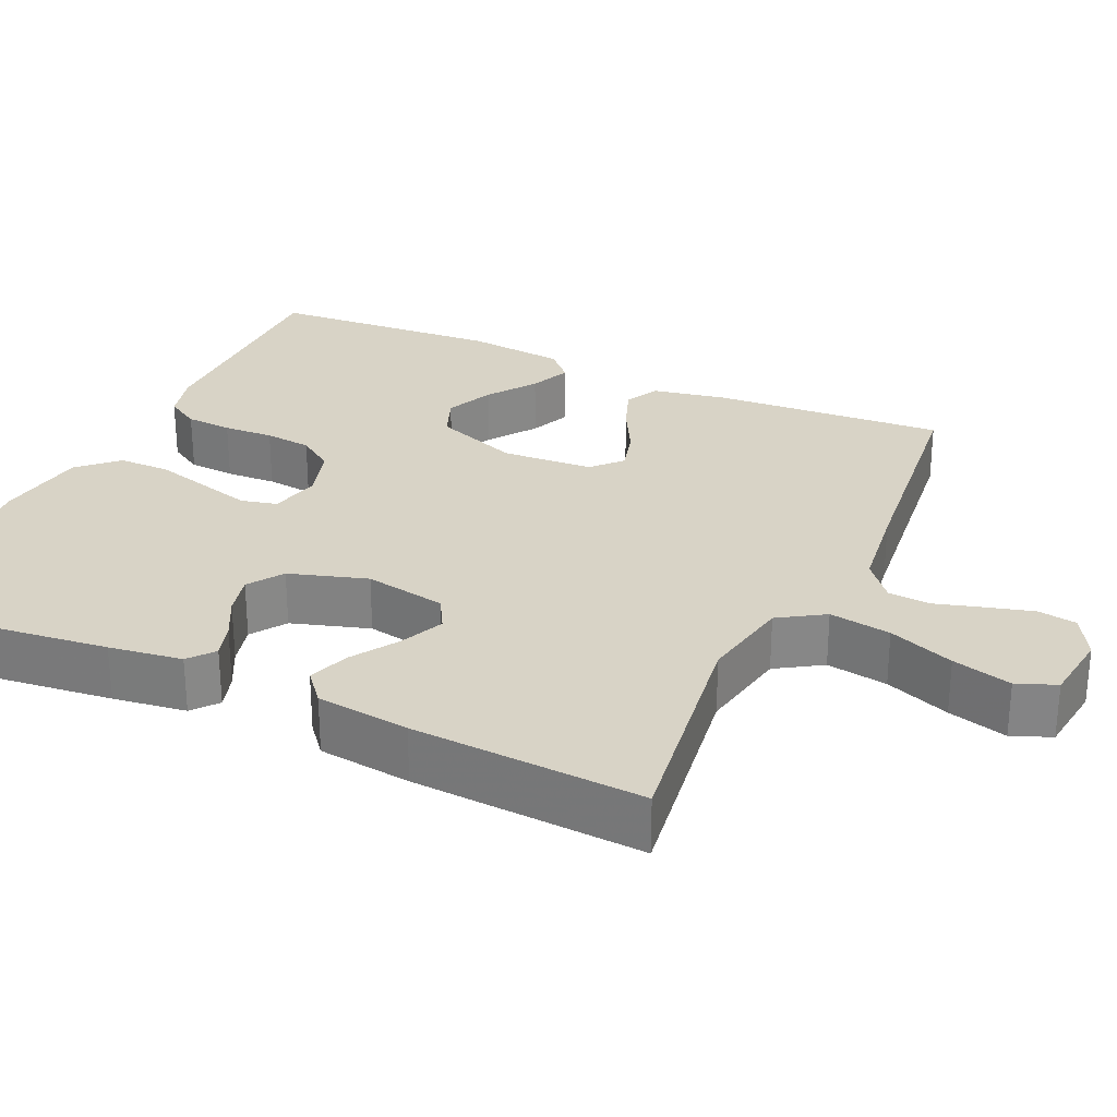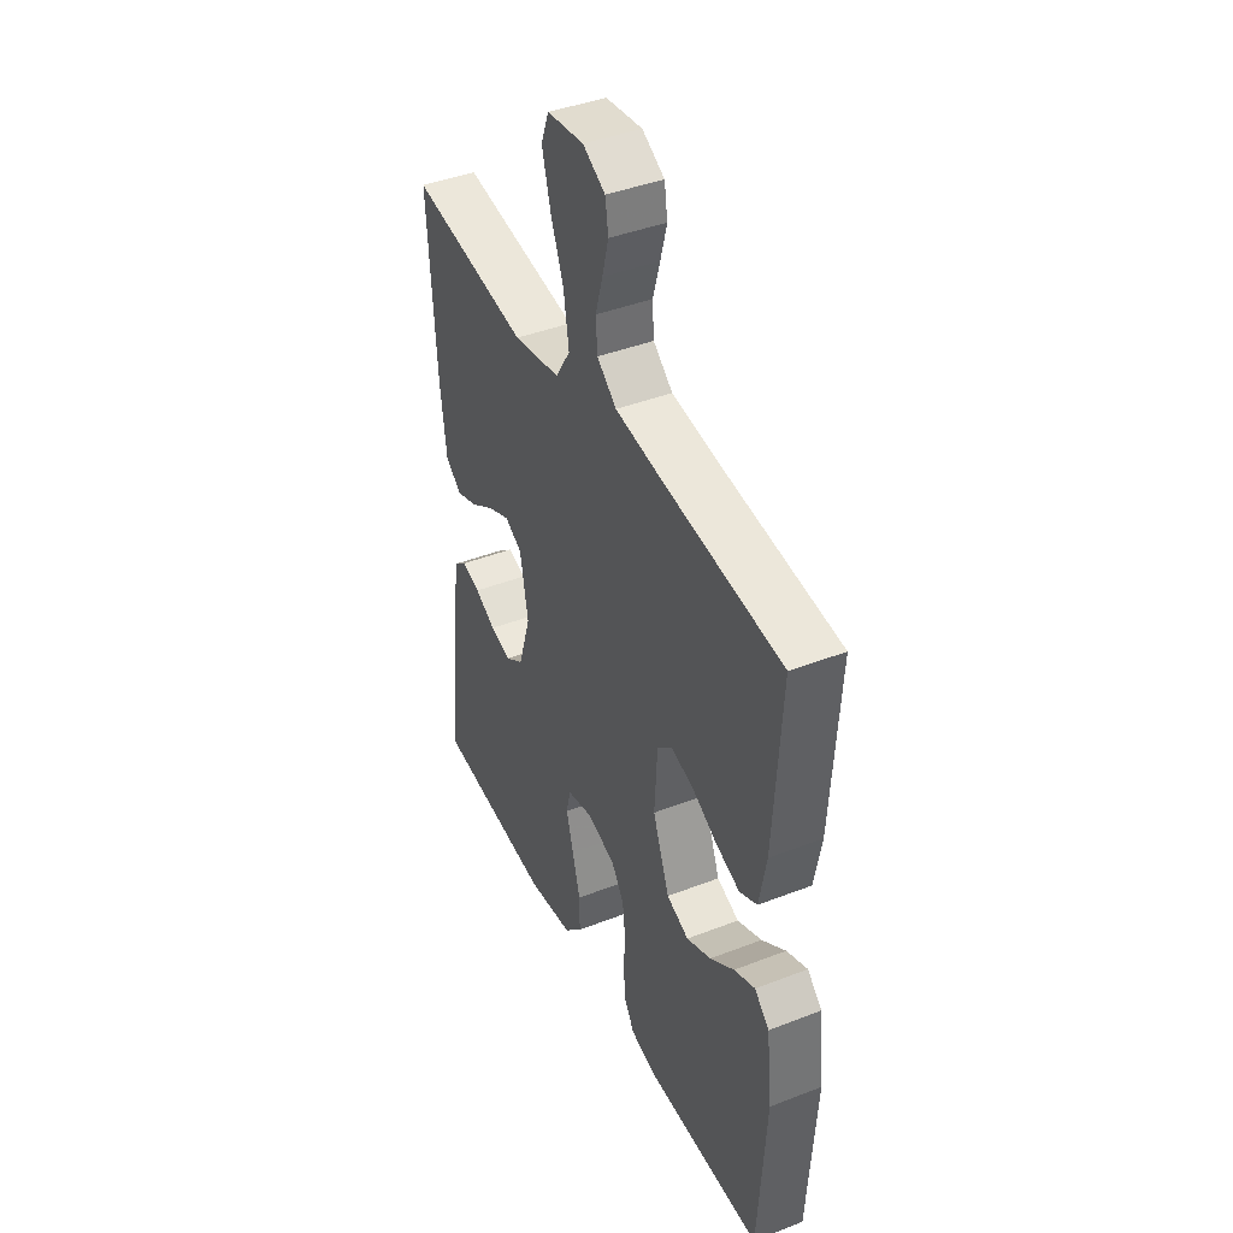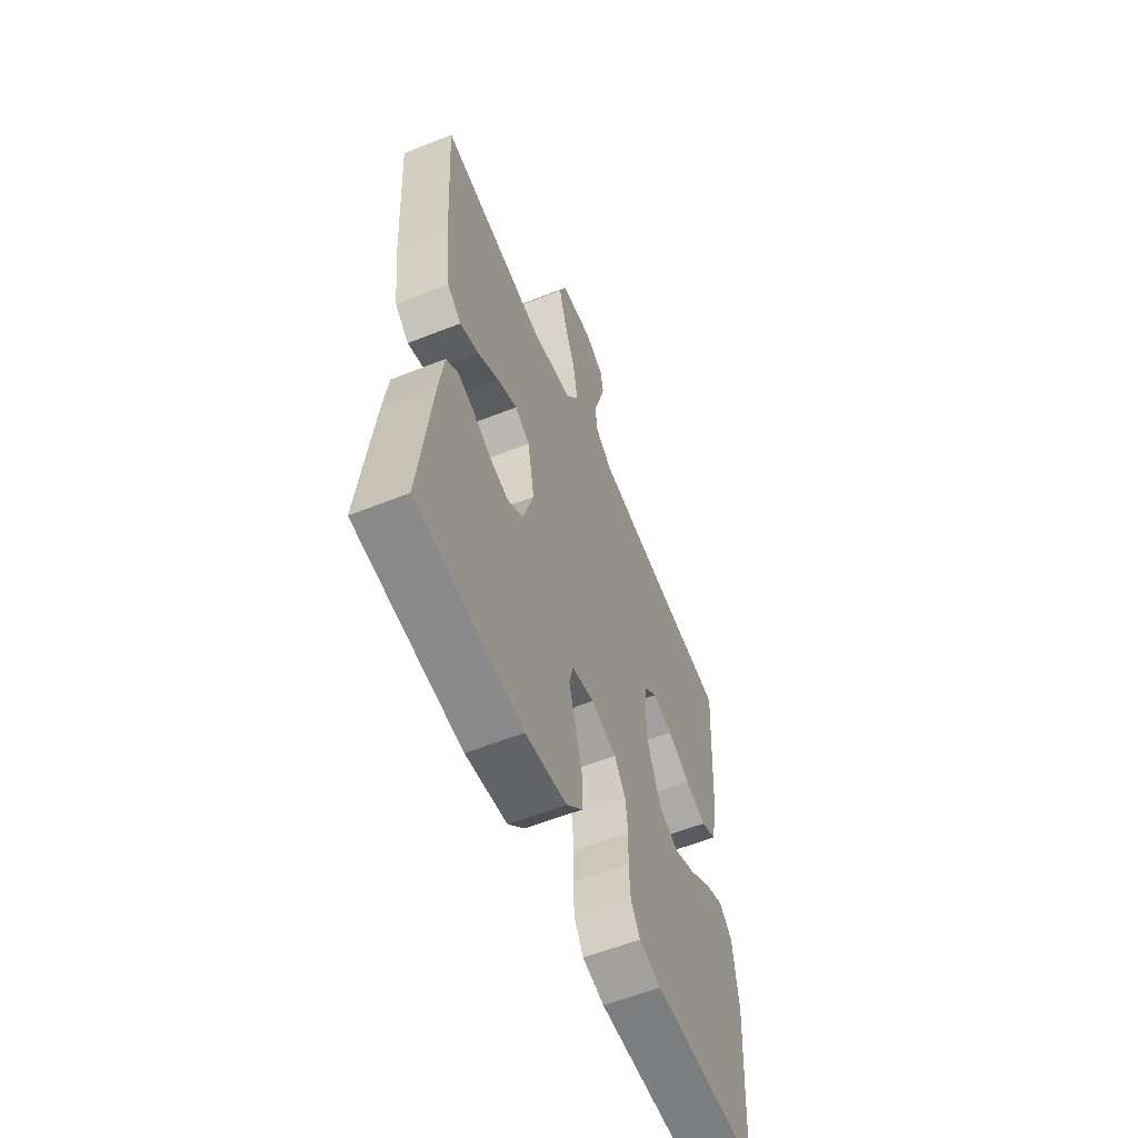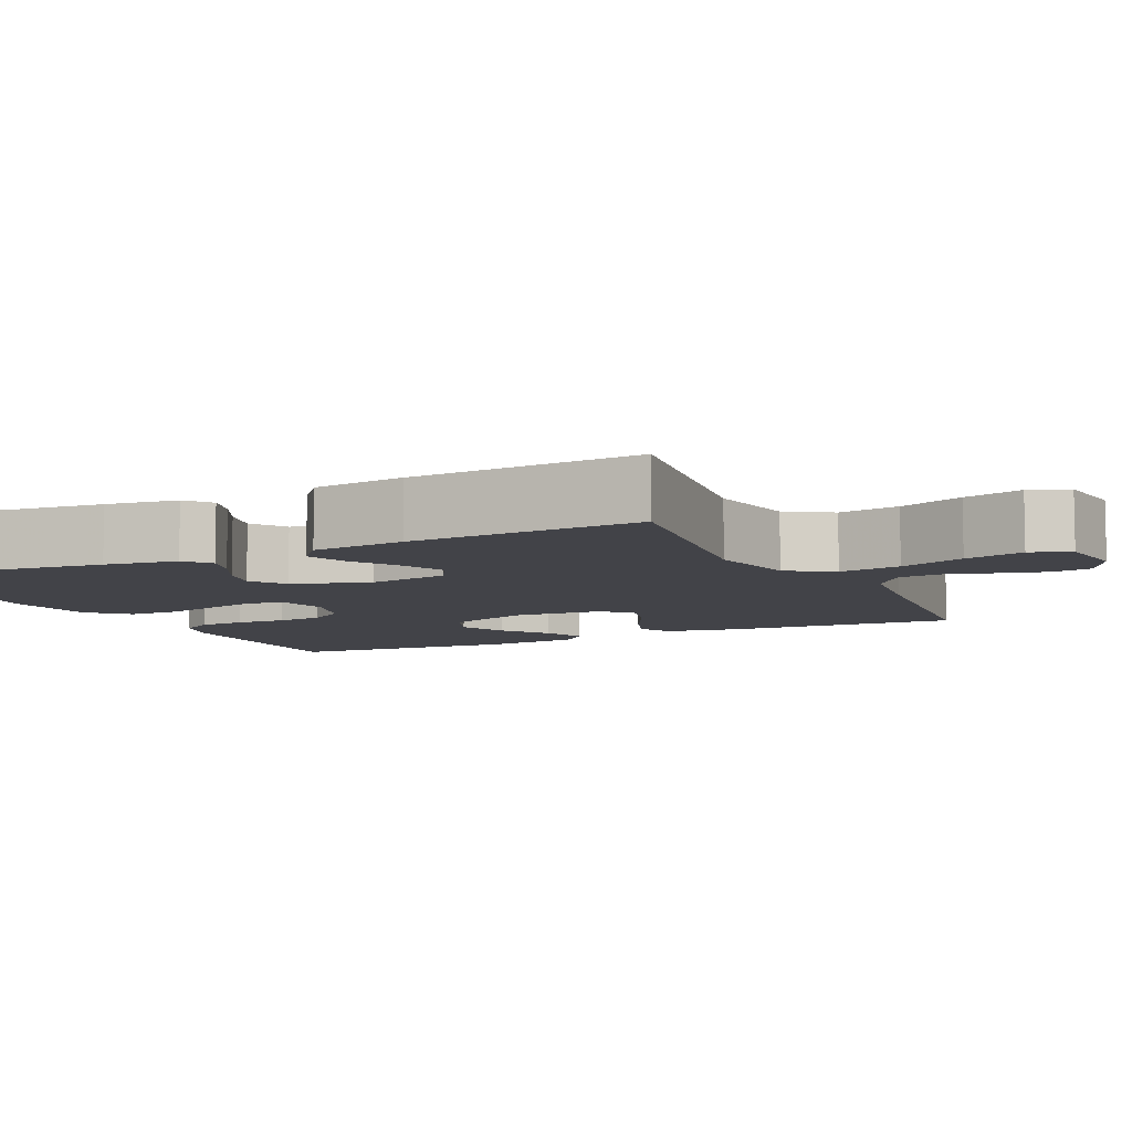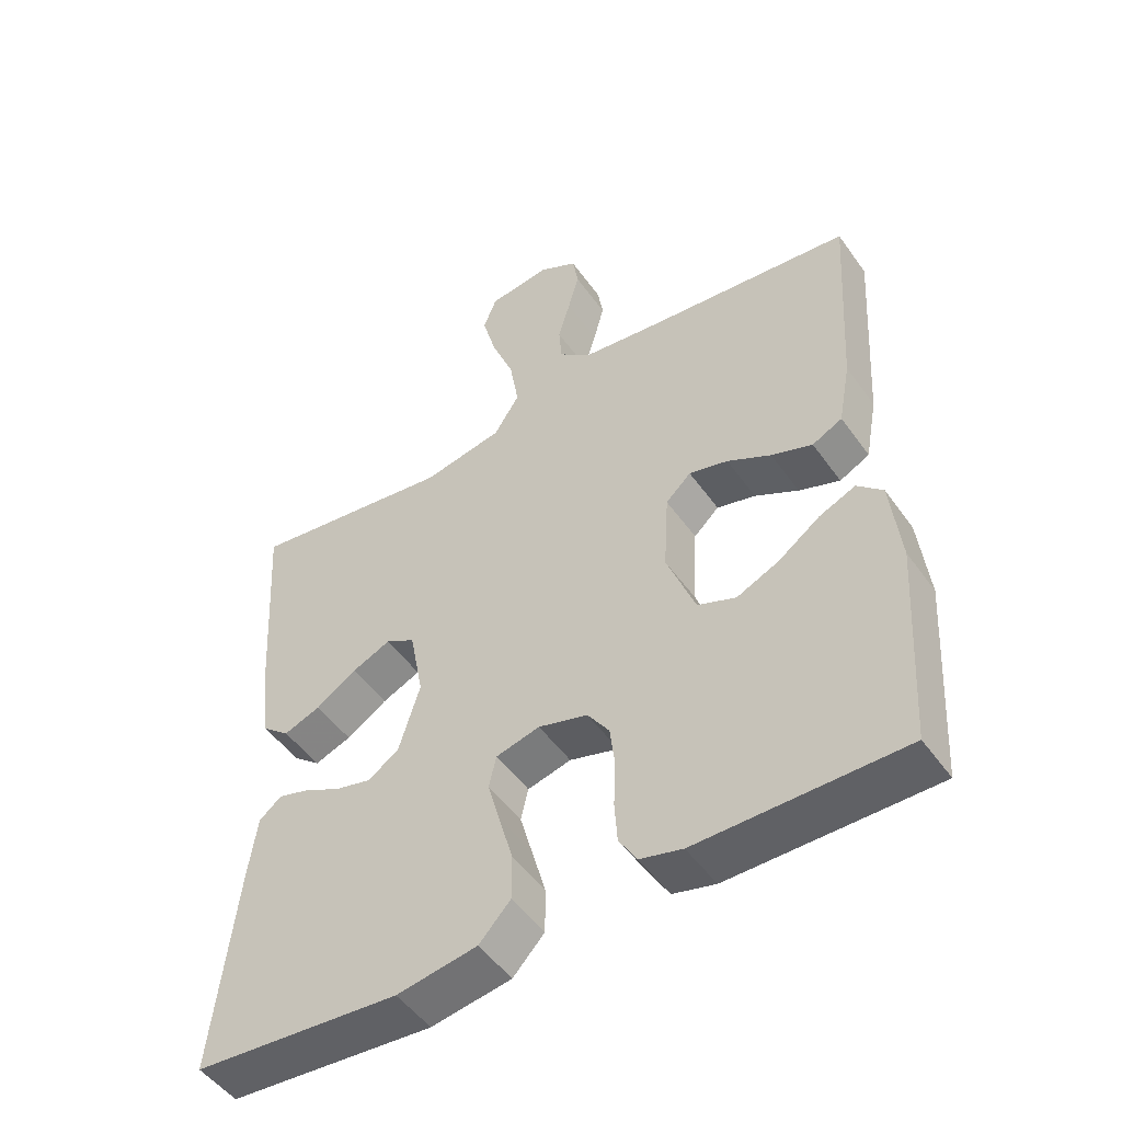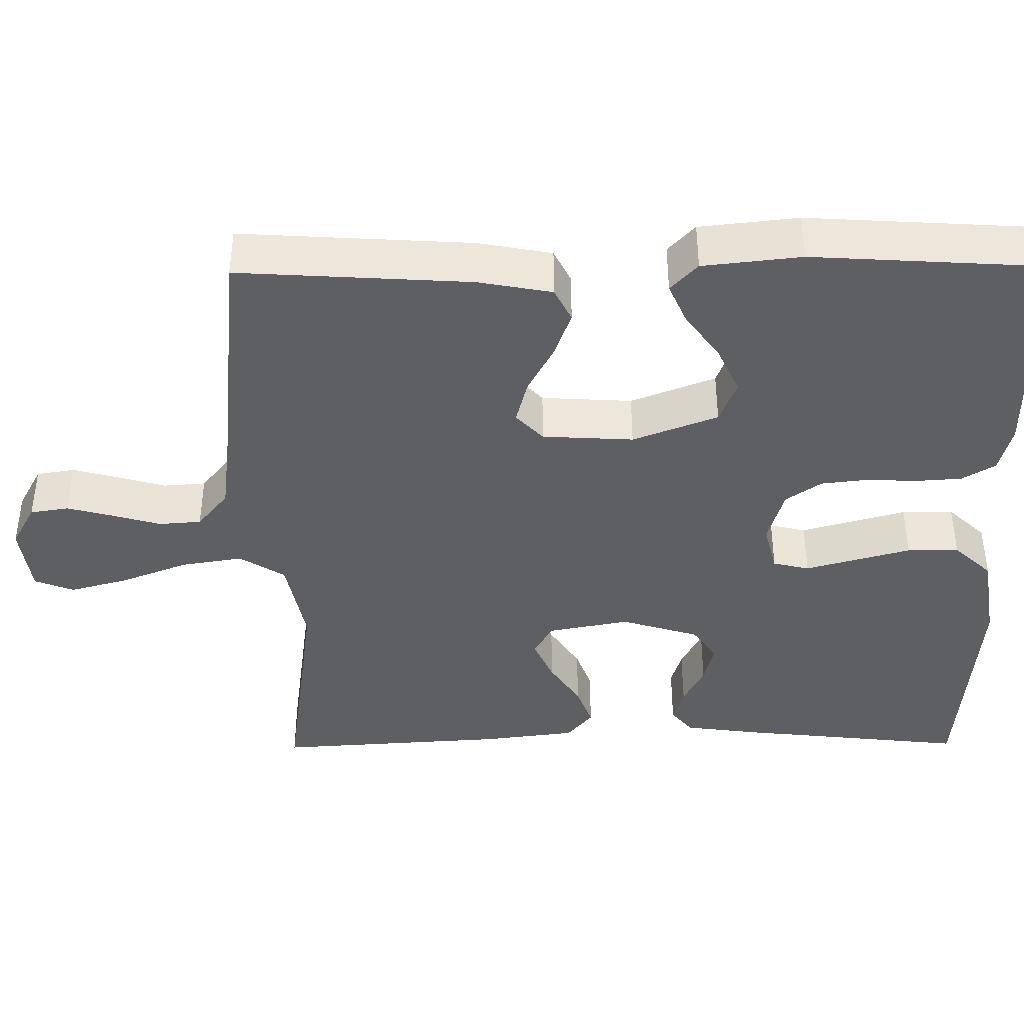
<metadata>
{"format":"obj","ext":"obj","renderer":"f3d","projection":"perspective","resolution":1024,"background":"white","views":[{"elev":28.1,"azim":-65.6,"up":"+Y"},{"elev":42.1,"azim":65.0,"up":"+Z"},{"elev":-59.1,"azim":-67.8,"up":"+Z"},{"elev":-7.6,"azim":-64.5,"up":"+Y"},{"elev":-50.0,"azim":34.1,"up":"+Z"},{"elev":-40.8,"azim":90.6,"up":"+Y"}]}
</metadata>
<code>
v -0.5 0.07 -0.5
v -0.467 0.07 -0.2
v -0.454 0.07 -0.105
v -0.421 0.07 -0.078
v -0.375 0.07 -0.092
v -0.322 0.07 -0.119
v -0.269 0.07 -0.132
v -0.224 0.07 -0.101
v -0.193 0.07 0
v -0.213 0.07 0.106
v -0.256 0.07 0.13
v -0.312 0.07 0.105
v -0.372 0.07 0.066
v -0.426 0.07 0.046
v -0.466 0.07 0.079
v -0.481 0.07 0.2
v -0.5 0.07 0.5
v -0.2 0.07 0.458
v -0.082 0.07 0.481
v -0.045 0.07 0.54
v -0.058 0.07 0.62
v -0.091 0.07 0.705
v -0.112 0.07 0.782
v -0.092 0.07 0.833
v 0 0.07 0.845
v 0.056 0.07 0.814
v 0.064 0.07 0.764
v 0.048 0.07 0.704
v 0.03 0.07 0.642
v 0.034 0.07 0.587
v 0.083 0.07 0.547
v 0.2 0.07 0.532
v 0.5 0.07 0.5
v 0.481 0.07 0.2
v 0.463 0.07 0.104
v 0.419 0.07 0.082
v 0.359 0.07 0.104
v 0.295 0.07 0.138
v 0.238 0.07 0.153
v 0.201 0.07 0.118
v 0.194 0.07 0
v 0.236 0.07 -0.11
v 0.292 0.07 -0.132
v 0.354 0.07 -0.104
v 0.415 0.07 -0.06
v 0.468 0.07 -0.037
v 0.505 0.07 -0.072
v 0.519 0.07 -0.2
v 0.5 0.07 -0.5
v 0.2 0.07 -0.501
v 0.138 0.07 -0.485
v 0.112 0.07 -0.442
v 0.108 0.07 -0.382
v 0.111 0.07 -0.317
v 0.104 0.07 -0.256
v 0.072 0.07 -0.21
v 0 0.07 -0.189
v -0.064 0.07 -0.205
v -0.075 0.07 -0.252
v -0.057 0.07 -0.317
v -0.037 0.07 -0.389
v -0.037 0.07 -0.456
v -0.083 0.07 -0.505
v -0.2 0.07 -0.524
v -0.5 0 -0.5
v -0.467 0 -0.2
v -0.454 0 -0.105
v -0.421 0 -0.078
v -0.375 0 -0.092
v -0.322 0 -0.119
v -0.269 0 -0.132
v -0.224 0 -0.101
v -0.193 0 0
v -0.213 0 0.106
v -0.256 0 0.13
v -0.312 0 0.105
v -0.372 0 0.066
v -0.426 0 0.046
v -0.466 0 0.079
v -0.481 0 0.2
v -0.5 0 0.5
v -0.2 0 0.458
v -0.082 0 0.481
v -0.045 0 0.54
v -0.058 0 0.62
v -0.091 0 0.705
v -0.112 0 0.782
v -0.092 0 0.833
v 0 0 0.845
v 0.056 0 0.814
v 0.064 0 0.764
v 0.048 0 0.704
v 0.03 0 0.642
v 0.034 0 0.587
v 0.083 0 0.547
v 0.2 0 0.532
v 0.5 0 0.5
v 0.481 0 0.2
v 0.463 0 0.104
v 0.419 0 0.082
v 0.359 0 0.104
v 0.295 0 0.138
v 0.238 0 0.153
v 0.201 0 0.118
v 0.194 0 0
v 0.236 0 -0.11
v 0.292 0 -0.132
v 0.354 0 -0.104
v 0.415 0 -0.06
v 0.468 0 -0.037
v 0.505 0 -0.072
v 0.519 0 -0.2
v 0.5 0 -0.5
v 0.2 0 -0.501
v 0.138 0 -0.485
v 0.112 0 -0.442
v 0.108 0 -0.382
v 0.111 0 -0.317
v 0.104 0 -0.256
v 0.072 0 -0.21
v 0 0 -0.189
v -0.064 0 -0.205
v -0.075 0 -0.252
v -0.057 0 -0.317
v -0.037 0 -0.389
v -0.037 0 -0.456
v -0.083 0 -0.505
v -0.2 0 -0.524
f 60 61 62 63
f 59 60 63 64
f 58 59 64 1
f 51 52 53 54
f 51 54 55
f 50 51 55
f 49 50 55
f 48 49 55 56
f 44 45 46 47
f 43 44 47 48
f 35 36 37 38
f 35 38 39
f 32 33 34 35
f 31 32 35 39
f 30 31 39 40
f 26 27 28 29
f 24 25 26 29
f 24 29 30
f 21 22 23 24
f 20 21 24 30
f 19 20 30 40
f 15 16 17 18
f 12 13 14 15
f 11 12 15 18
f 10 11 18 19
f 3 4 5 6
f 3 6 7
f 58 1 2 3
f 57 58 3 7
f 43 48 56 57
f 42 43 57 7
f 10 19 40 41
f 9 10 41 42
f 8 9 42
f 7 8 42
f 127 126 125 124
f 128 127 124 123
f 65 128 123 122
f 118 117 116 115
f 119 118 115
f 119 115 114
f 119 114 113
f 120 119 113 112
f 111 110 109 108
f 112 111 108 107
f 102 101 100 99
f 103 102 99
f 99 98 97 96
f 103 99 96 95
f 104 103 95 94
f 93 92 91 90
f 93 90 89 88
f 94 93 88
f 88 87 86 85
f 94 88 85 84
f 104 94 84 83
f 82 81 80 79
f 79 78 77 76
f 82 79 76 75
f 83 82 75 74
f 70 69 68 67
f 71 70 67
f 67 66 65 122
f 71 67 122 121
f 121 120 112 107
f 71 121 107 106
f 105 104 83 74
f 106 105 74 73
f 106 73 72
f 106 72 71
f 1 65 66 2
f 2 66 67 3
f 3 67 68 4
f 4 68 69 5
f 5 69 70 6
f 6 70 71 7
f 7 71 72 8
f 8 72 73 9
f 9 73 74 10
f 10 74 75 11
f 11 75 76 12
f 12 76 77 13
f 13 77 78 14
f 14 78 79 15
f 15 79 80 16
f 16 80 81 17
f 17 81 82 18
f 18 82 83 19
f 19 83 84 20
f 20 84 85 21
f 21 85 86 22
f 22 86 87 23
f 23 87 88 24
f 24 88 89 25
f 25 89 90 26
f 26 90 91 27
f 27 91 92 28
f 28 92 93 29
f 29 93 94 30
f 30 94 95 31
f 31 95 96 32
f 32 96 97 33
f 33 97 98 34
f 34 98 99 35
f 35 99 100 36
f 36 100 101 37
f 37 101 102 38
f 38 102 103 39
f 39 103 104 40
f 40 104 105 41
f 41 105 106 42
f 42 106 107 43
f 43 107 108 44
f 44 108 109 45
f 45 109 110 46
f 46 110 111 47
f 47 111 112 48
f 48 112 113 49
f 49 113 114 50
f 50 114 115 51
f 51 115 116 52
f 52 116 117 53
f 53 117 118 54
f 54 118 119 55
f 55 119 120 56
f 56 120 121 57
f 57 121 122 58
f 58 122 123 59
f 59 123 124 60
f 60 124 125 61
f 61 125 126 62
f 62 126 127 63
f 63 127 128 64
f 64 128 65 1

</code>
